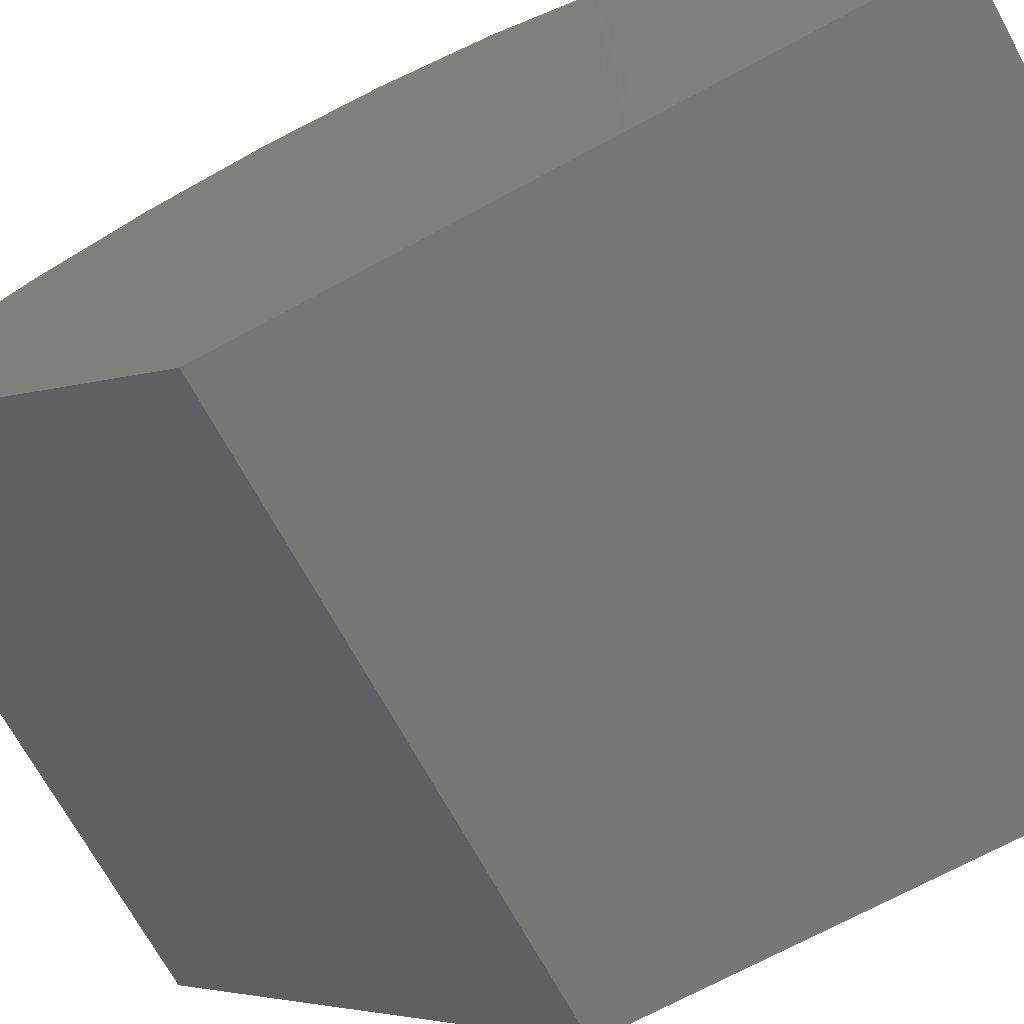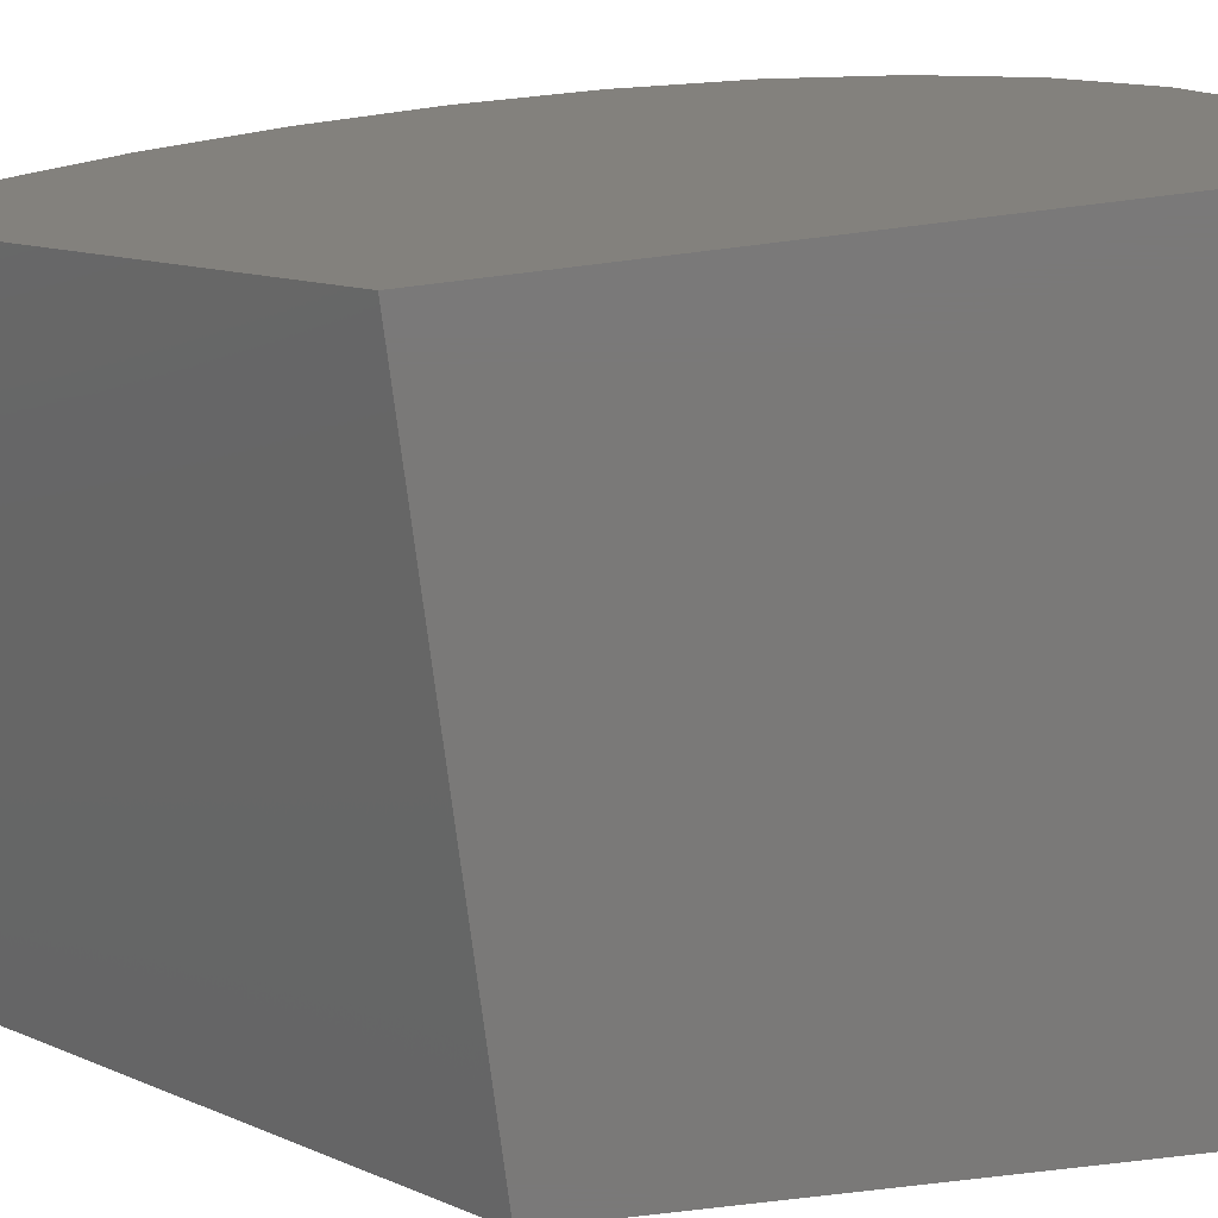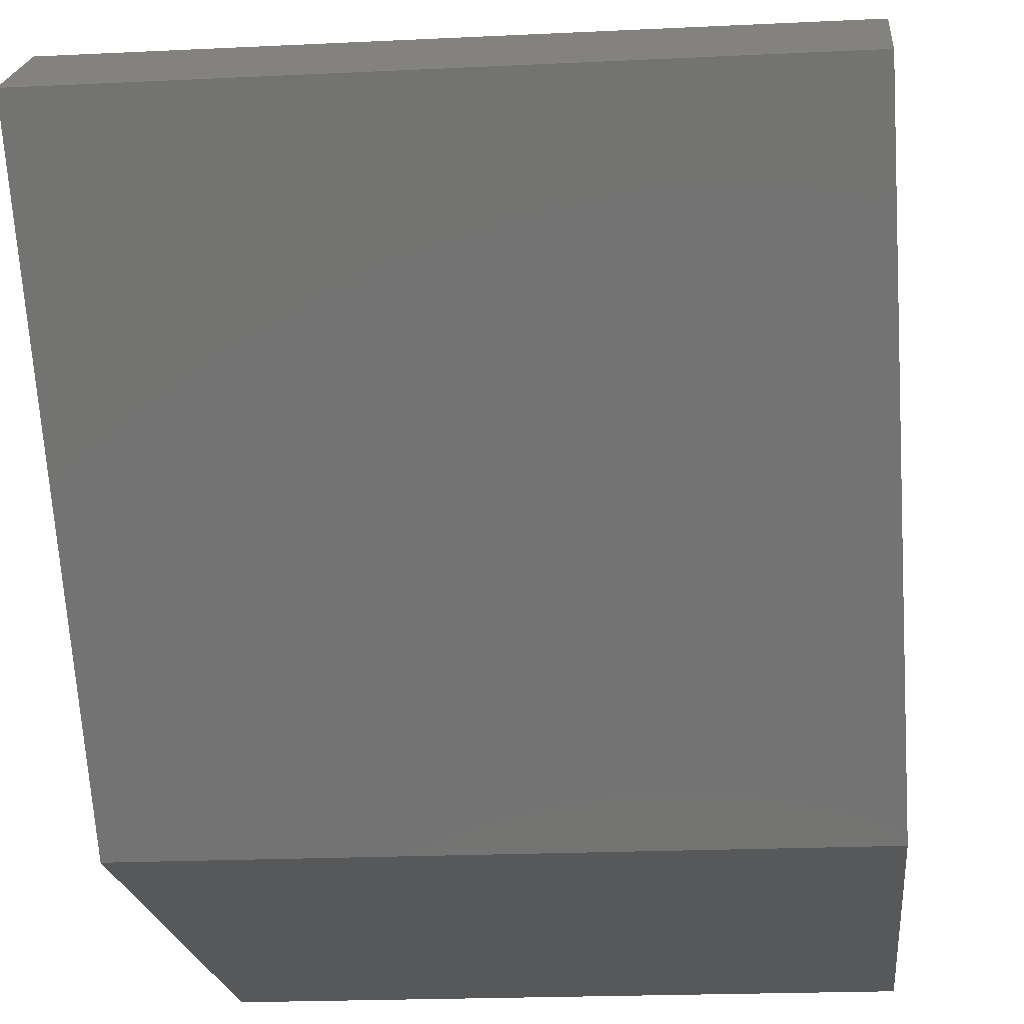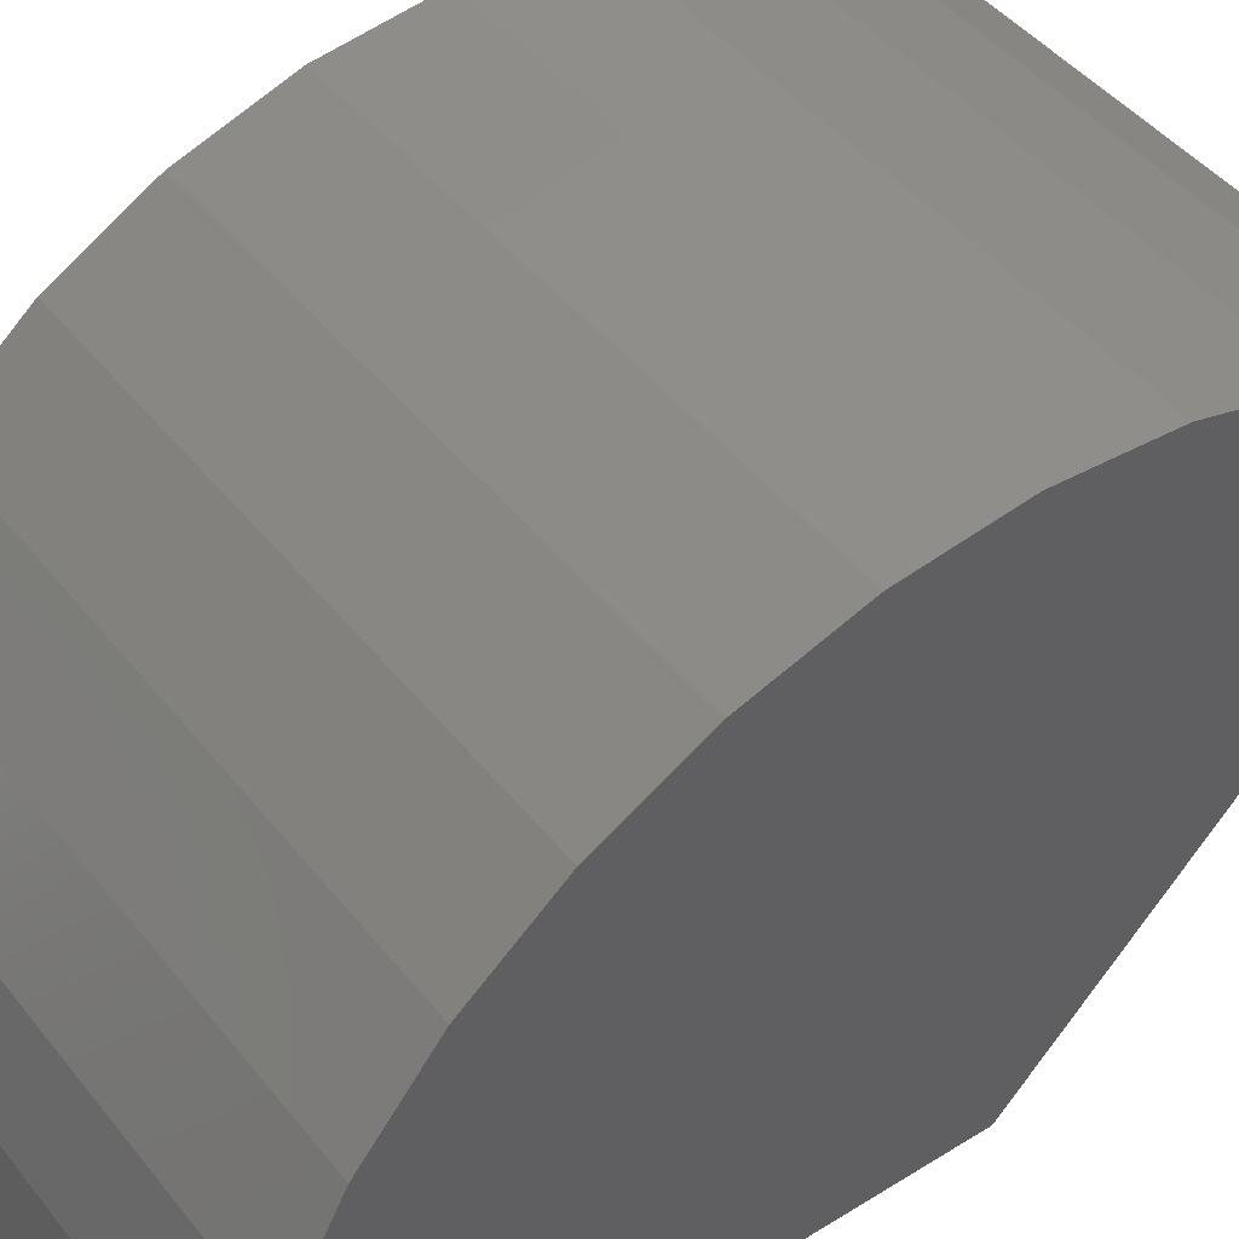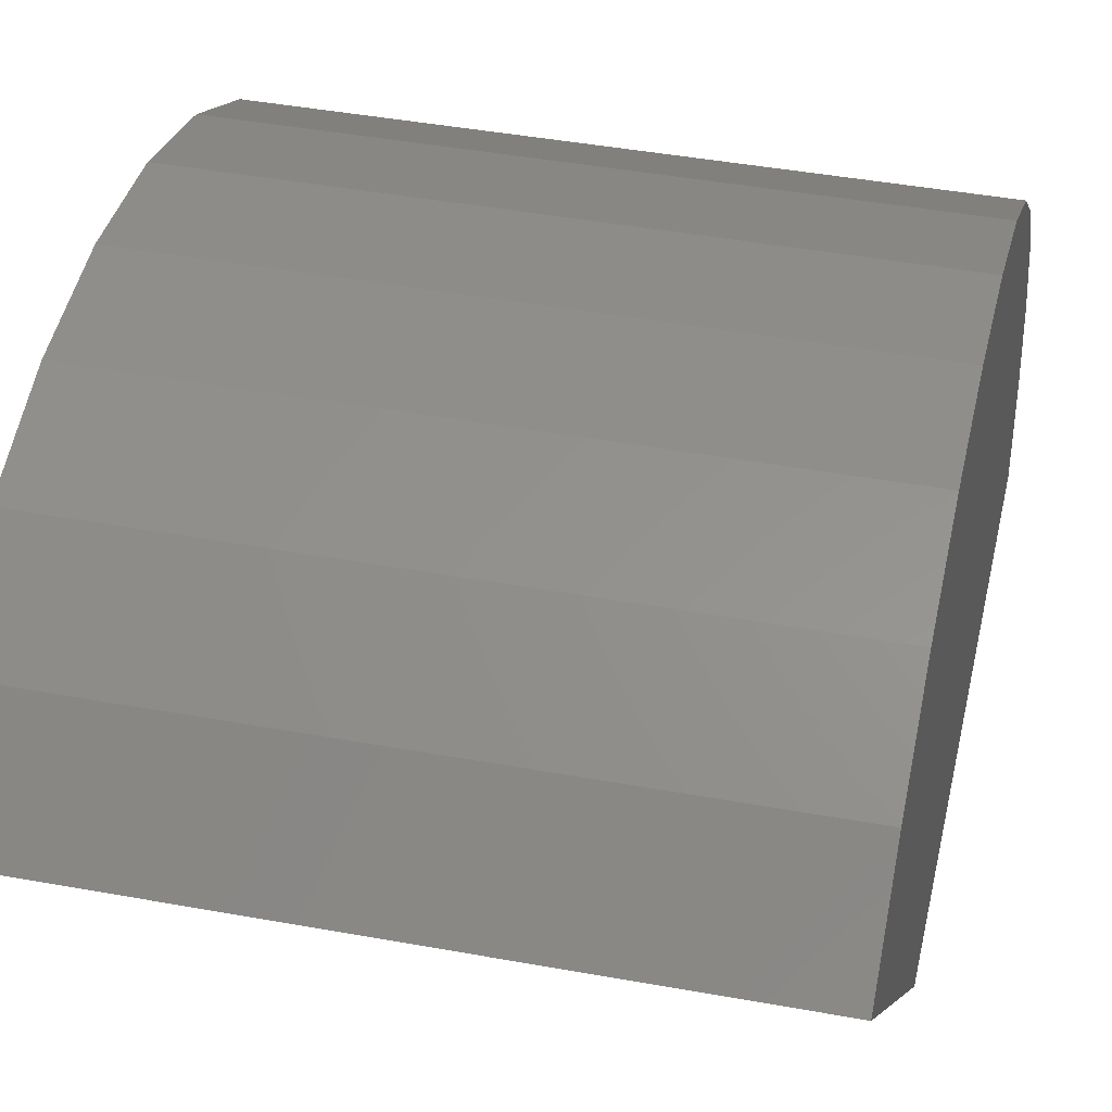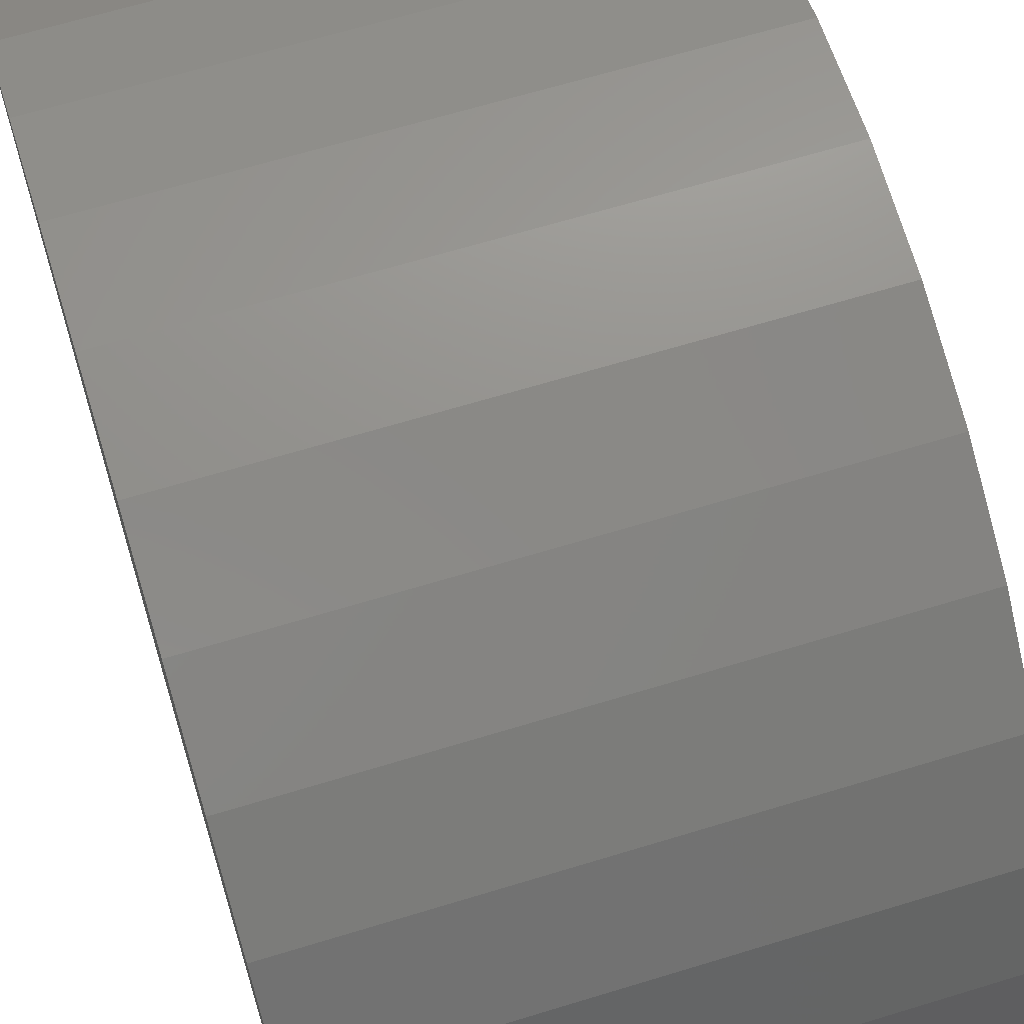
<metadata>
{"format":"stl","ext":"stl","renderer":"f3d","projection":"perspective","resolution":1024,"background":"white","views":[{"elev":-69.6,"azim":-61.4,"up":"+Z"},{"elev":-72.5,"azim":-83.0,"up":"+Z"},{"elev":-18.7,"azim":-174.5,"up":"+Z"},{"elev":45.0,"azim":54.2,"up":"+Z"},{"elev":42.8,"azim":-167.7,"up":"+Z"},{"elev":65.6,"azim":-17.1,"up":"+Z"}]}
</metadata>
<code>
# stl→obj: 28 verts, 52 faces
v -0.75 1.767 1.102
v 0.75 1.767 1.102
v -0.75 0.75 0
v 0.75 0.75 0
v -0.75 -0.75 0
v 0.75 -0.75 0
v -0.75 -0.7221 0.2877
v -0.75 -0.6396 0.5648
v -0.75 -0.5055 0.8208
v -0.75 -0.3247 1.046
v -0.75 -0.104 1.233
v -0.75 1.537 1.277
v -0.75 1.277 1.404
v -0.75 0.1483 1.374
v -0.75 0.9983 1.479
v -0.75 0.4231 1.464
v -0.75 0.71 1.499
v 0.75 1.537 1.277
v 0.75 -0.104 1.233
v 0.75 -0.3247 1.046
v 0.75 -0.5055 0.8208
v 0.75 -0.6396 0.5648
v 0.75 -0.7221 0.2877
v 0.75 0.71 1.499
v 0.75 0.4231 1.464
v 0.75 0.9983 1.479
v 0.75 0.1483 1.374
v 0.75 1.277 1.404
f 1 2 3
f 3 2 4
f 5 3 6
f 6 3 4
f 1 3 5
f 1 5 7
f 1 7 8
f 1 8 9
f 1 9 10
f 1 10 11
f 1 11 12
f 12 11 13
f 13 11 14
f 13 14 15
f 15 14 16
f 15 16 17
f 2 18 19
f 2 19 20
f 2 20 21
f 2 21 22
f 2 22 23
f 2 23 6
f 2 6 4
f 24 25 26
f 26 25 27
f 26 27 28
f 28 27 19
f 28 19 18
f 2 1 18
f 18 1 12
f 18 12 28
f 28 12 13
f 28 13 26
f 26 13 15
f 26 15 24
f 24 15 17
f 24 17 25
f 25 17 16
f 25 16 27
f 27 16 14
f 27 14 19
f 19 14 11
f 19 11 20
f 20 11 10
f 20 10 21
f 21 10 9
f 21 9 22
f 22 9 8
f 22 8 23
f 23 8 7
f 23 7 6
f 6 7 5

</code>
